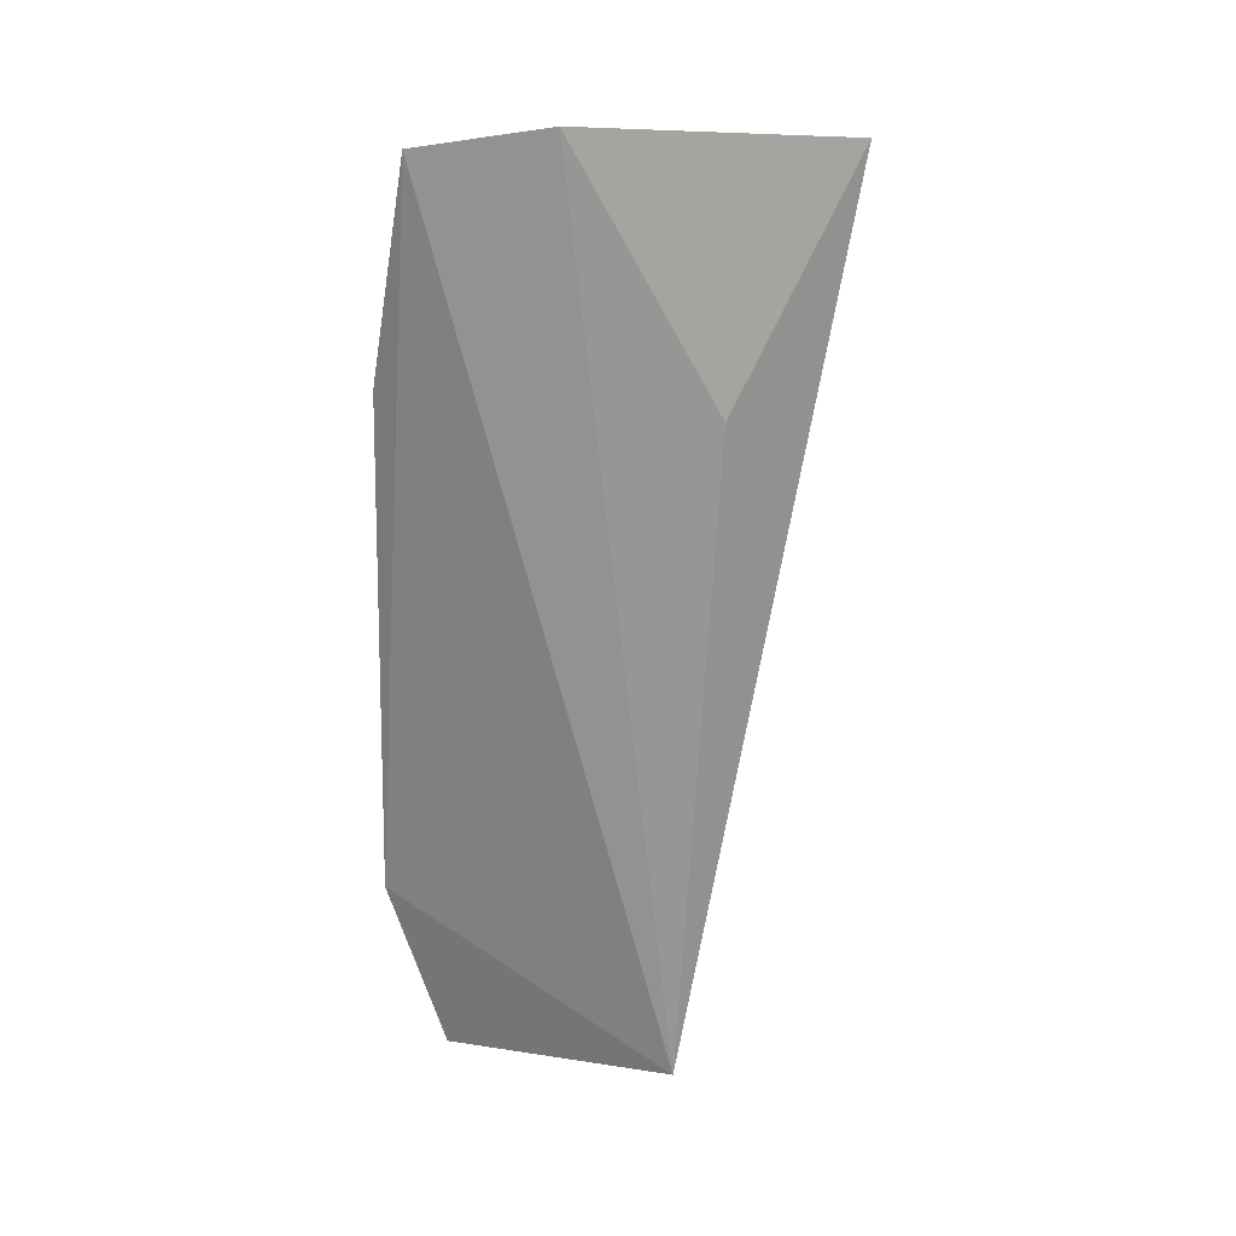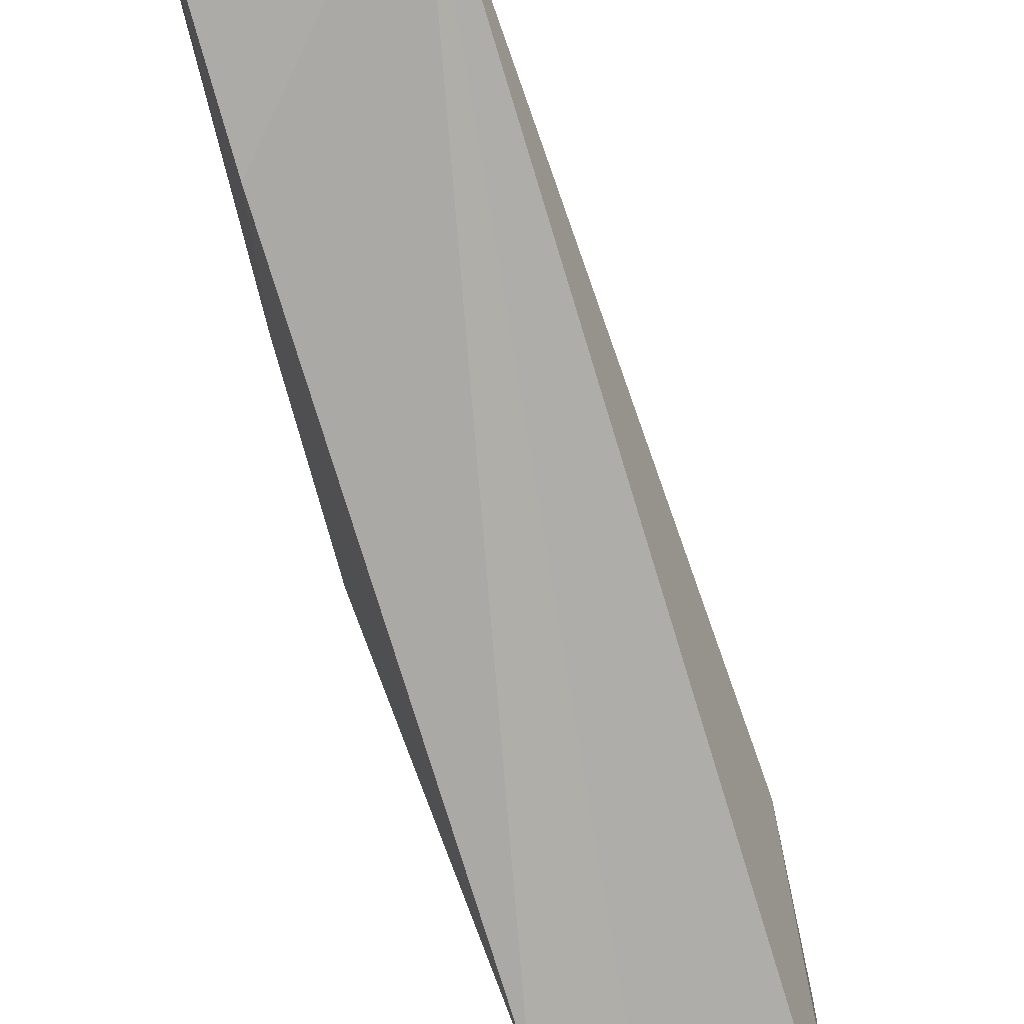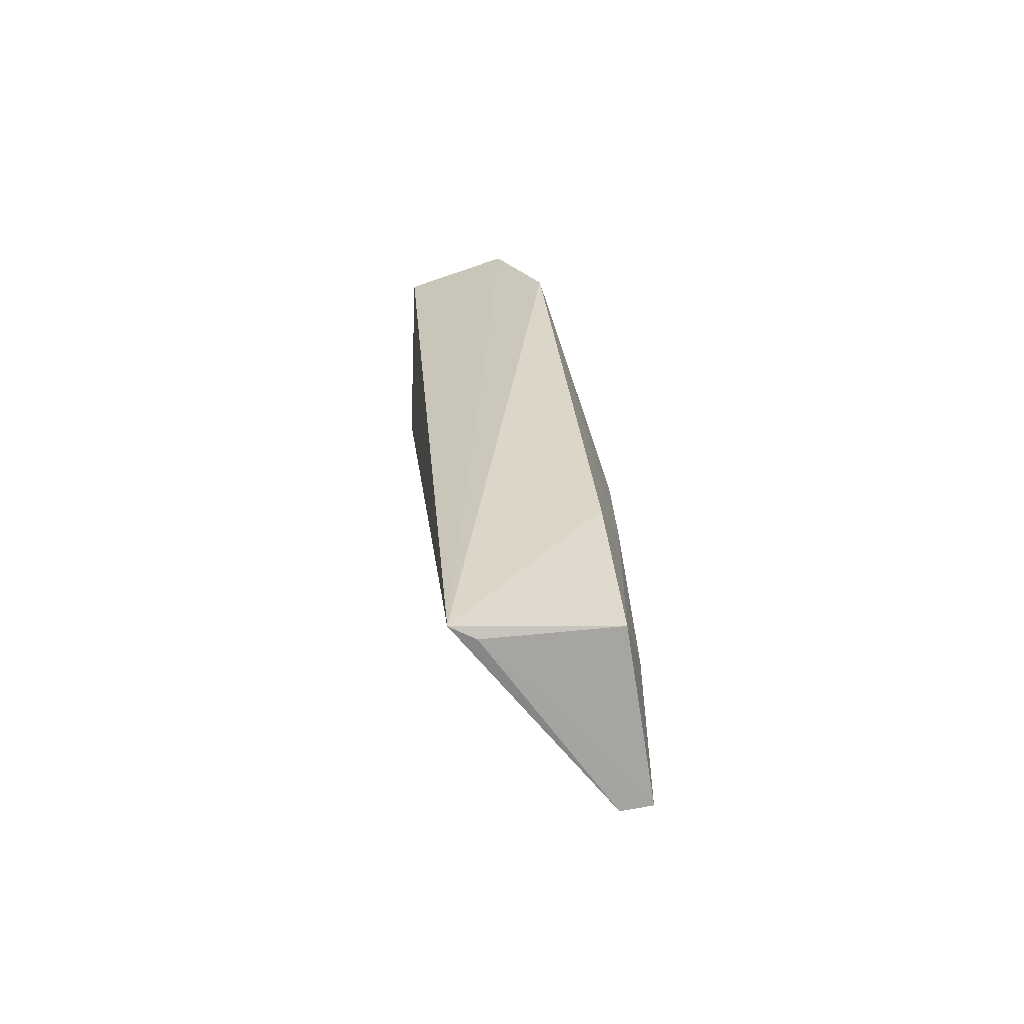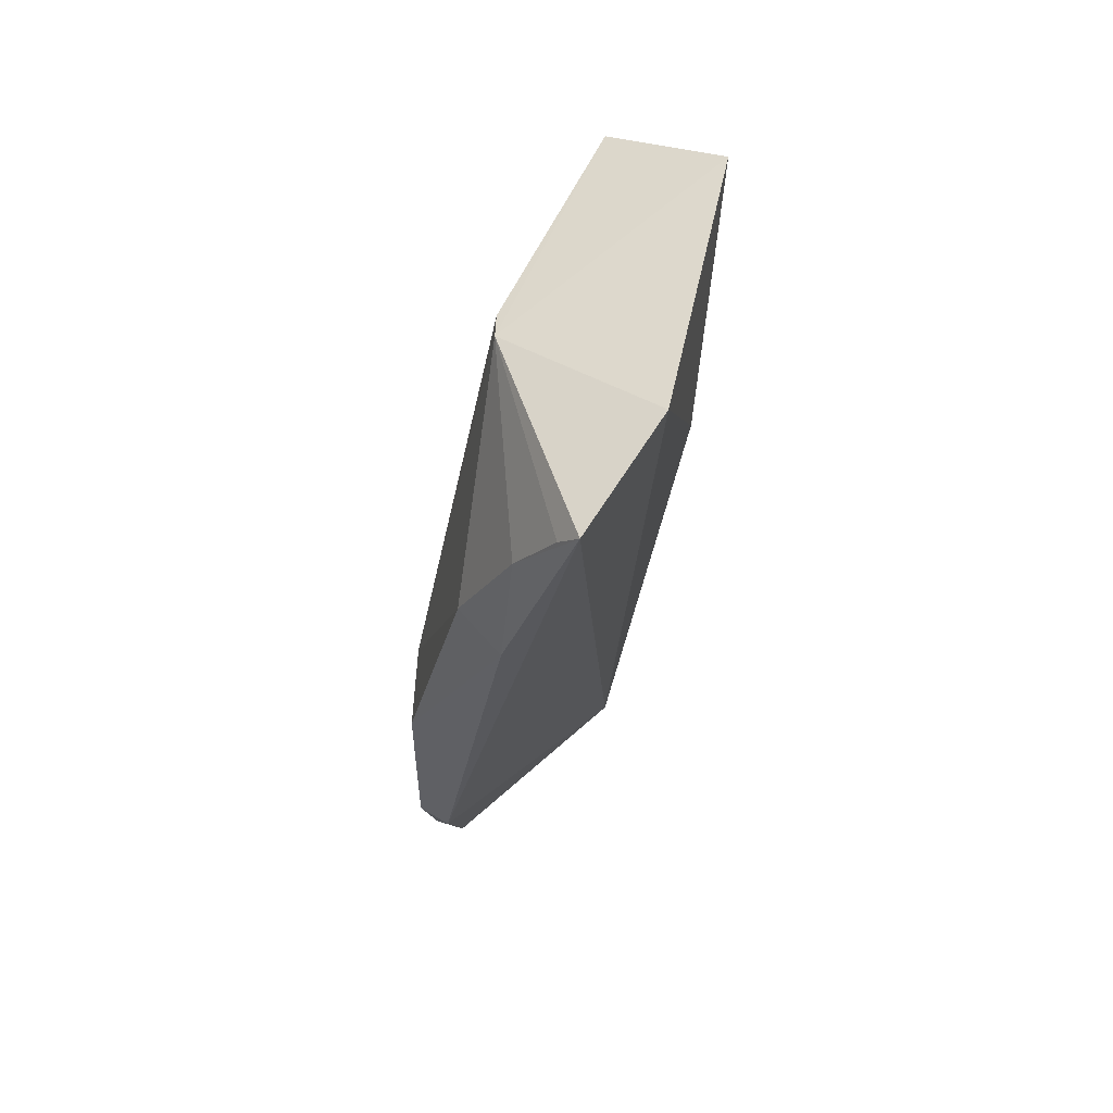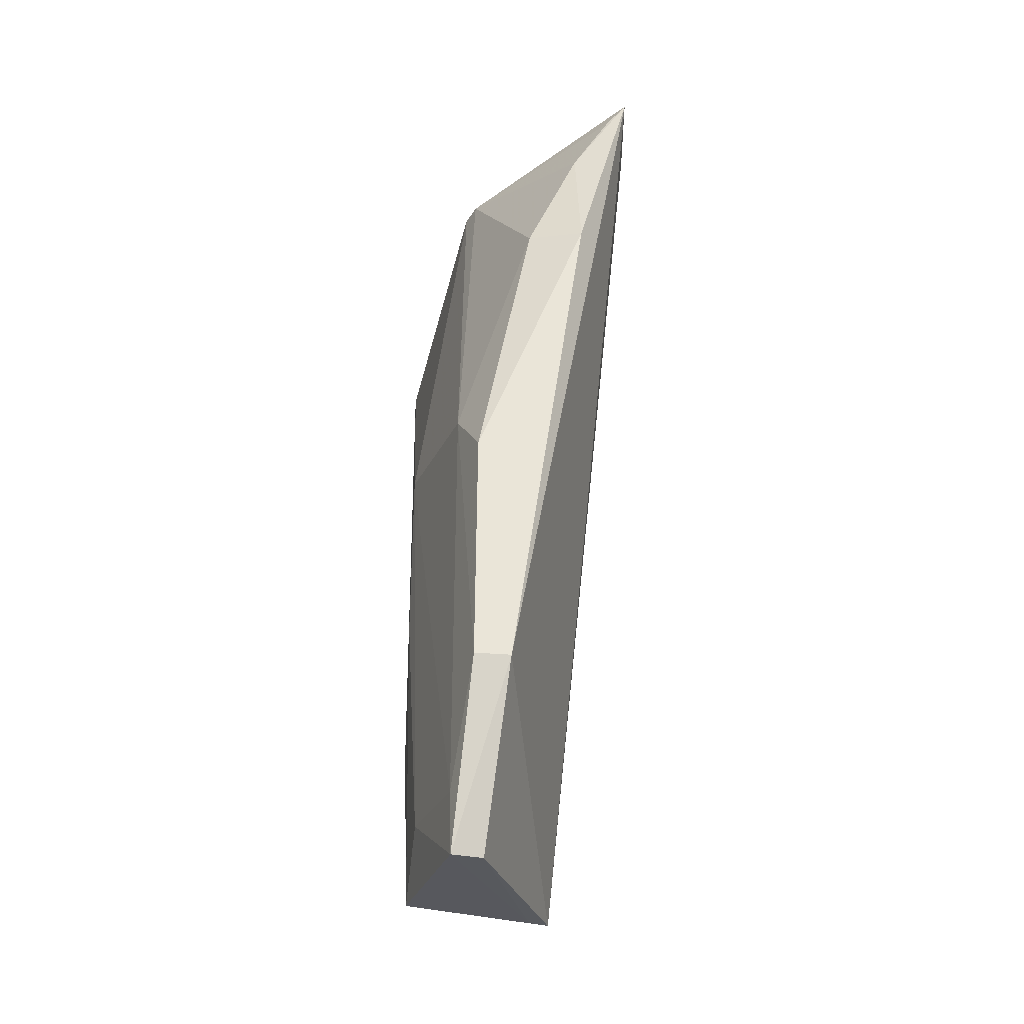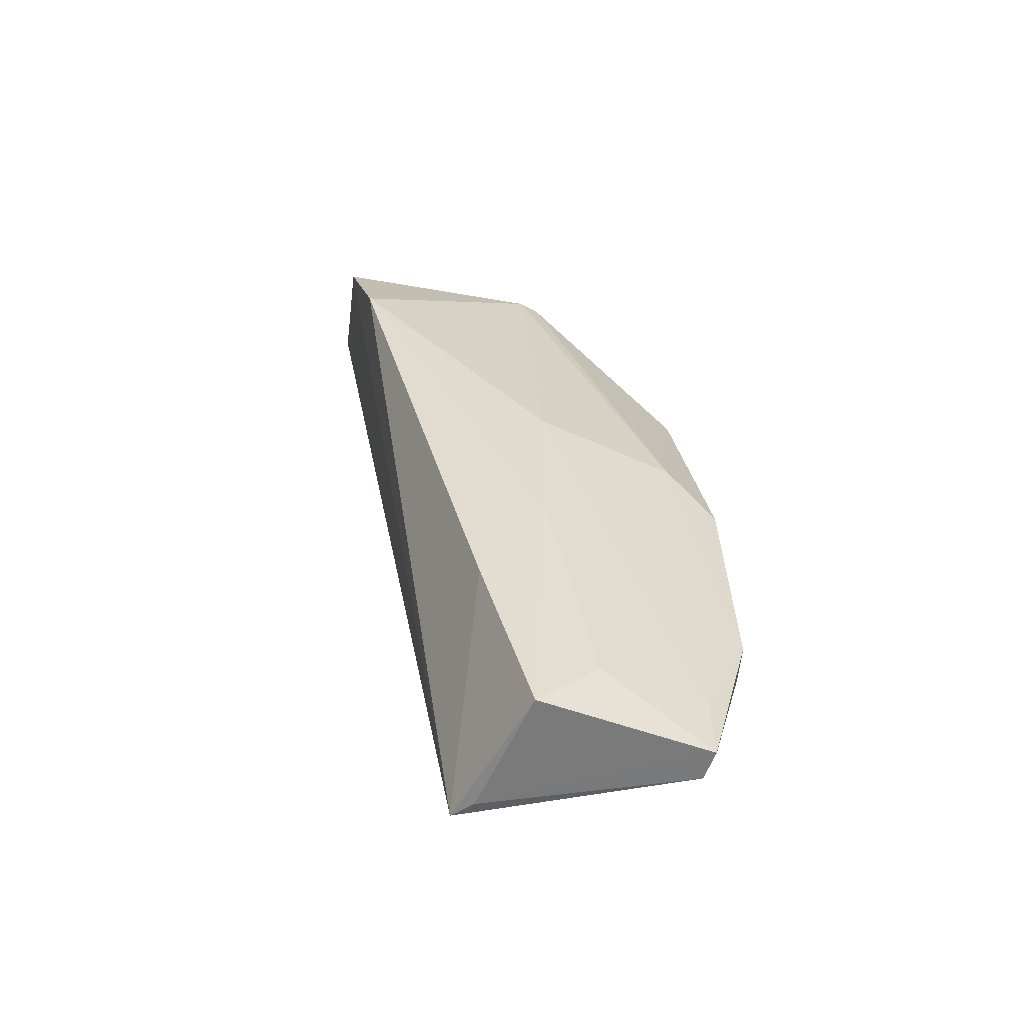
<metadata>
{"format":"obj","ext":"obj","renderer":"f3d","projection":"perspective","resolution":1024,"background":"white","views":[{"elev":17.3,"azim":70.4,"up":"+Y"},{"elev":-63.3,"azim":13.1,"up":"+Z"},{"elev":-73.1,"azim":-175.9,"up":"+Y"},{"elev":62.3,"azim":10.9,"up":"+Y"},{"elev":-28.5,"azim":-21.3,"up":"+Y"},{"elev":-56.2,"azim":-115.4,"up":"+Y"}]}
</metadata>
<code>
v -0.04083 0.1268 0.04516
v -0.04116 0.06234 0.02748
v -0.03666 0.127 0.01669
v -0.04494 0.124 0.01408
v -0.05359 0.06239 0.04086
v -0.04878 0.1243 0.03094
v -0.03647 0.11 0.02615
v -0.05101 0.07529 0.04539
v -0.05251 0.06243 0.0283
v -0.03724 0.1282 0.03659
v -0.05131 0.06233 0.04109
v -0.05313 0.09219 0.04417
v -0.04863 0.1138 0.01487
v -0.043 0.06211 0.02842
v -0.05342 0.07542 0.04451
v -0.05306 0.0966 0.02914
v -0.04554 0.1116 0.04631
v -0.05171 0.07536 0.02454
v -0.04902 0.124 0.02927
v -0.05342 0.06686 0.03268
v -0.0533 0.09613 0.0401
v -0.04888 0.112 0.04376
v -0.05313 0.08392 0.02905
v -0.05366 0.06679 0.04075
v -0.04506 0.1204 0.04418
v -0.04224 0.125 0.04467
f 3 2 4
f 6 3 4
f 7 2 3
f 8 2 1
f 10 6 1
f 10 3 6
f 10 7 3
f 10 1 2
f 10 2 7
f 11 8 5
f 11 2 8
f 13 4 2
f 14 9 2
f 14 2 11
f 14 11 5
f 14 5 9
f 15 5 8
f 15 8 12
f 17 12 8
f 17 8 1
f 18 13 2
f 18 2 9
f 19 6 4
f 19 4 13
f 19 13 16
f 20 9 5
f 21 15 12
f 21 19 16
f 21 6 19
f 22 12 17
f 22 21 12
f 22 6 21
f 23 16 13
f 23 13 18
f 23 18 9
f 23 20 16
f 23 9 20
f 24 5 15
f 24 15 21
f 24 20 5
f 24 21 16
f 24 16 20
f 25 22 17
f 25 17 1
f 25 6 22
f 26 25 1
f 26 1 6
f 26 6 25

</code>
